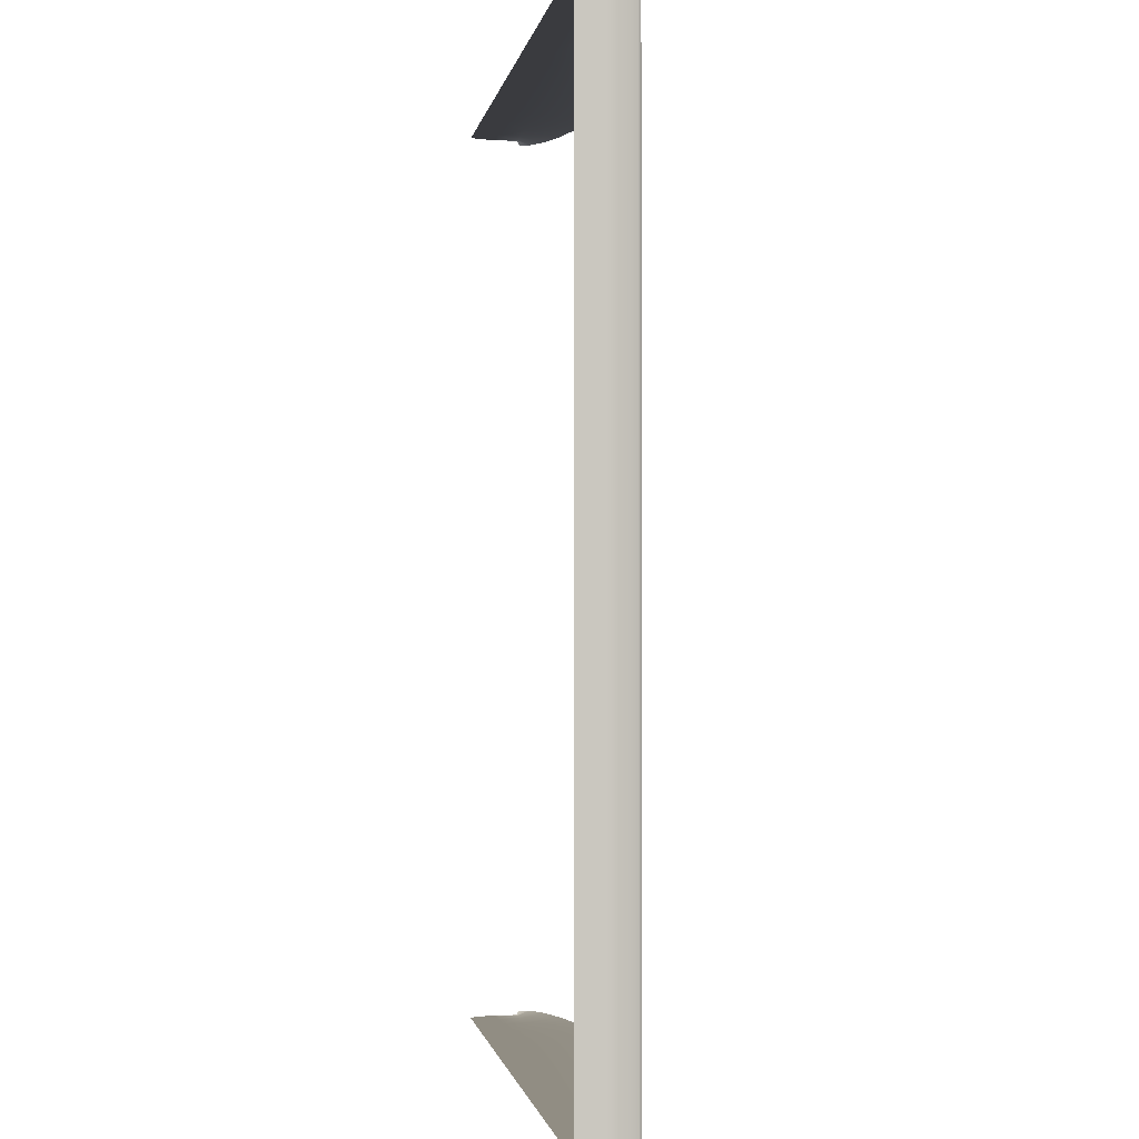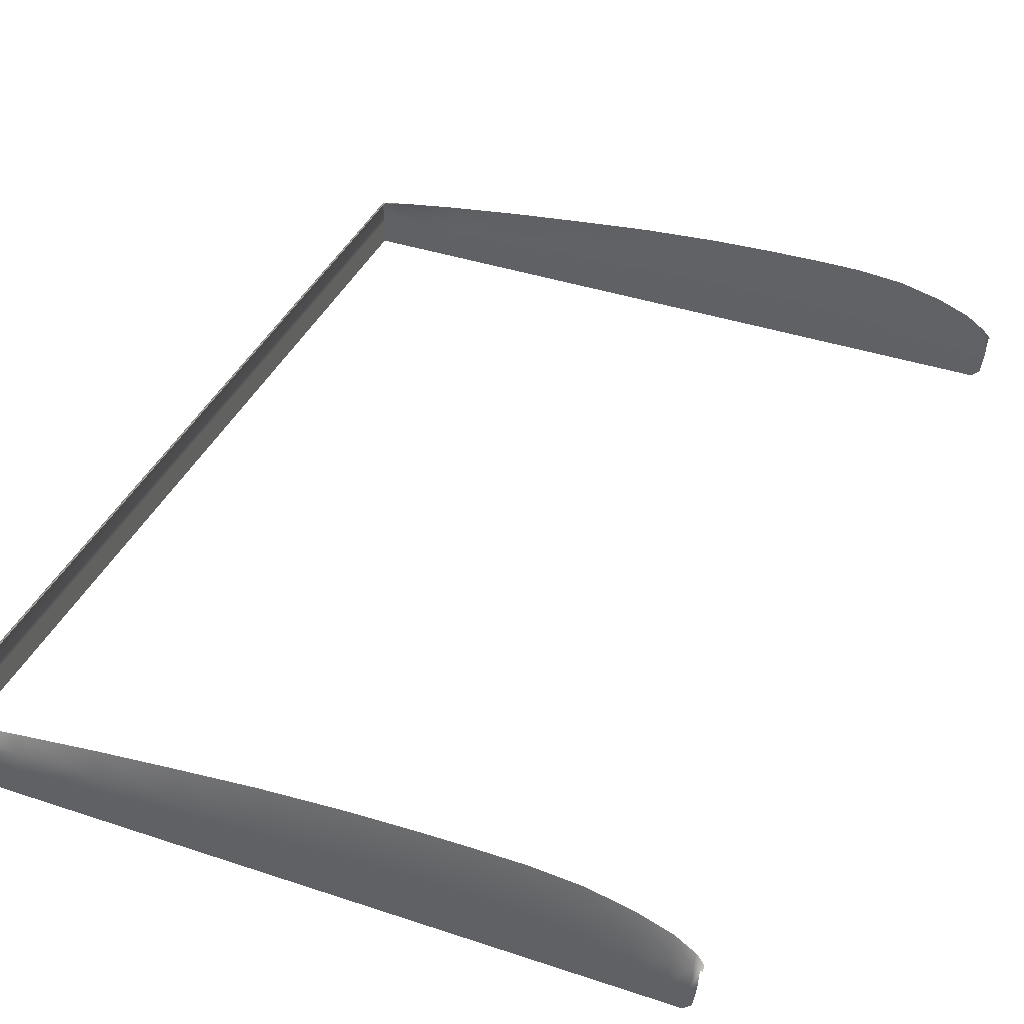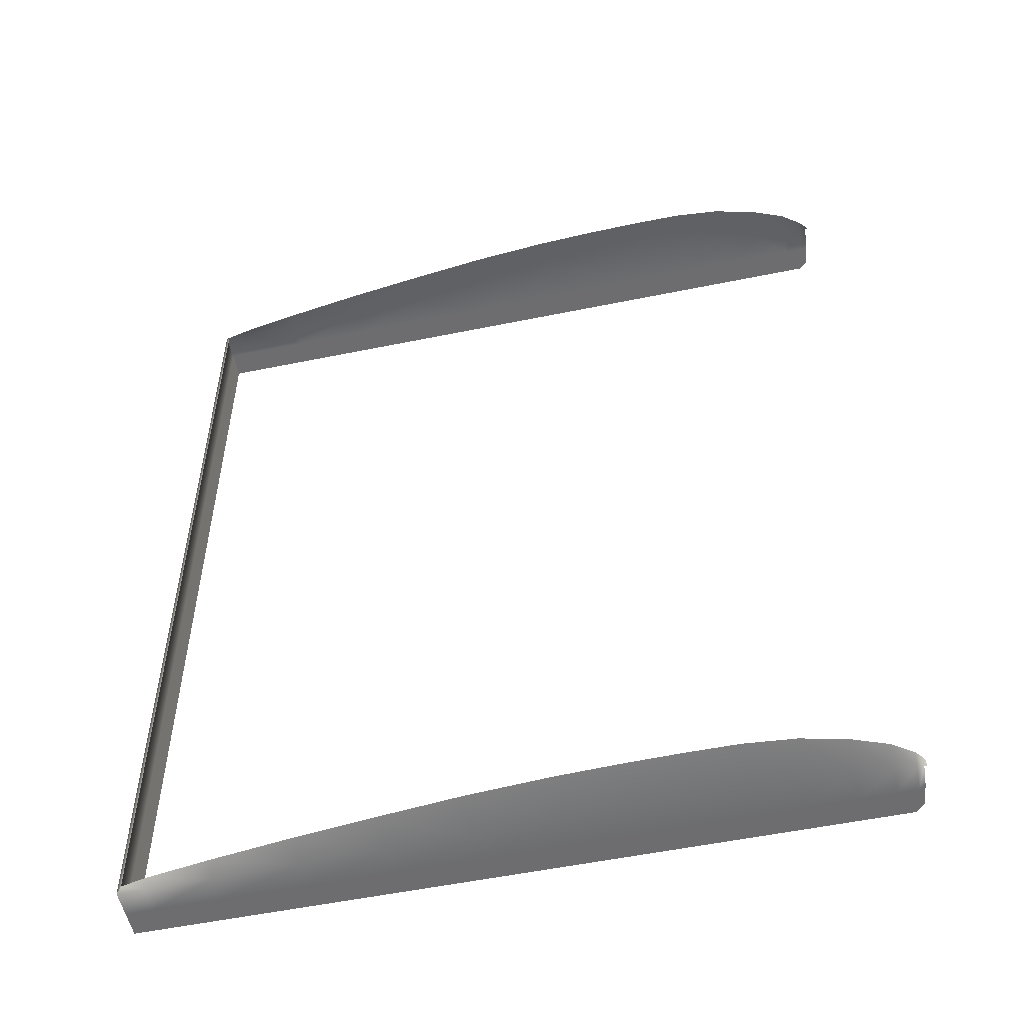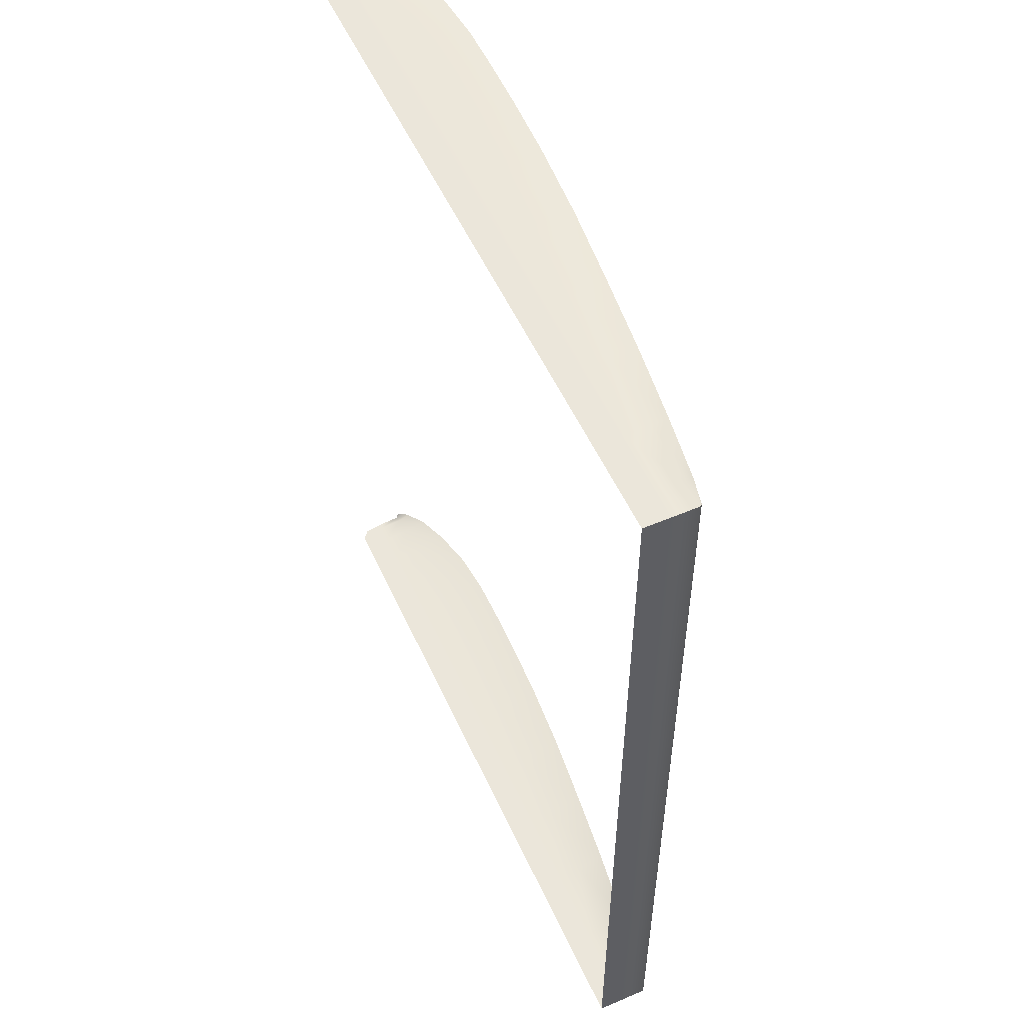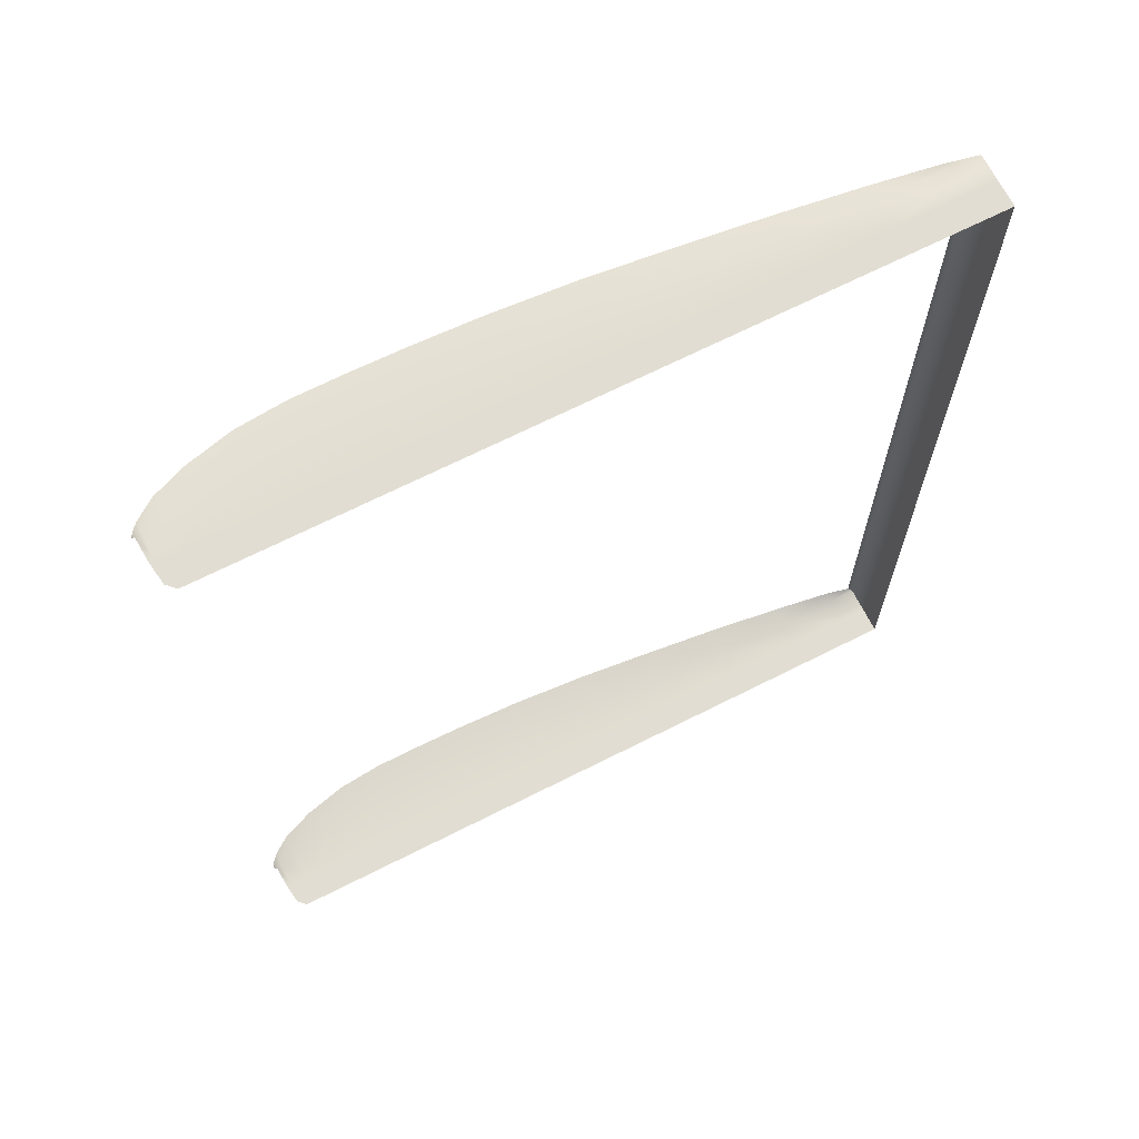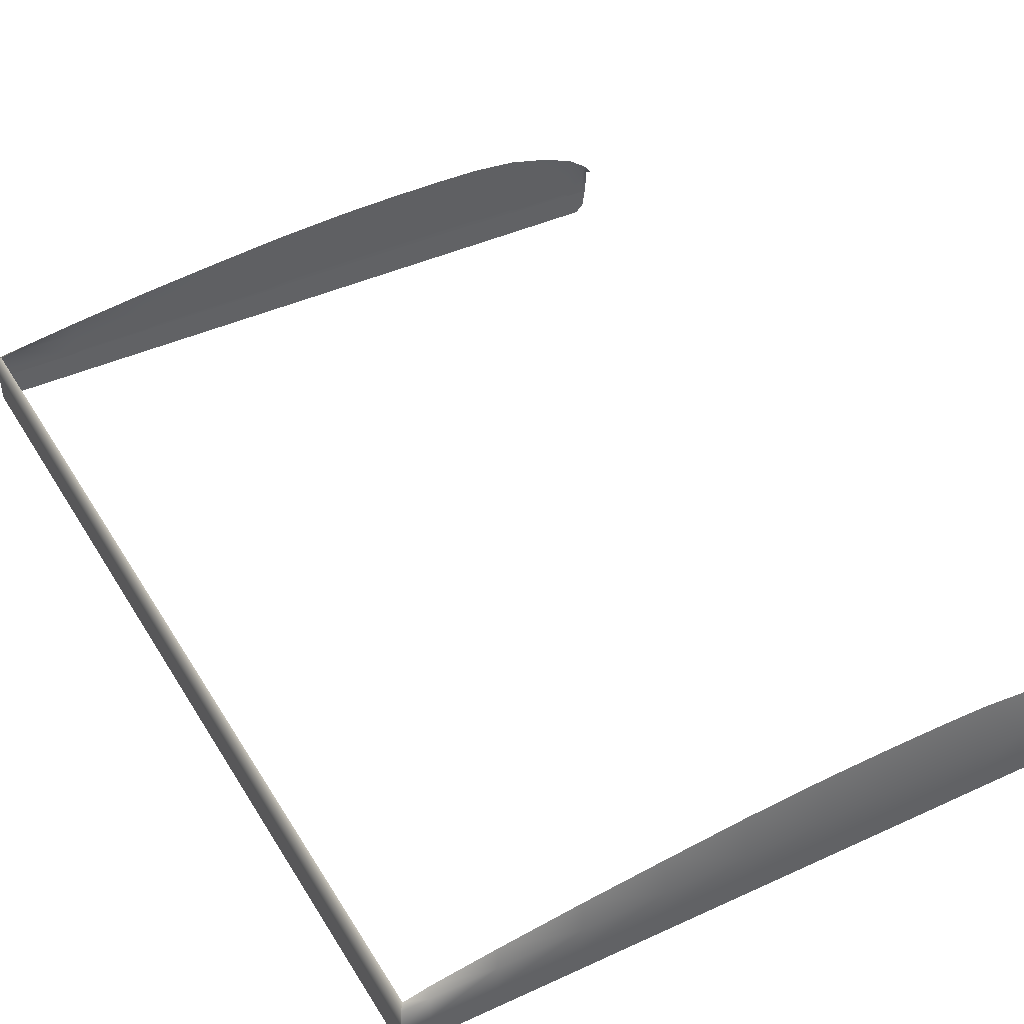
<metadata>
{"format":"obj","ext":"obj","renderer":"f3d","projection":"perspective","resolution":1024,"background":"white","views":[{"elev":-1.2,"azim":-98.9,"up":"+Y"},{"elev":39.0,"azim":22.7,"up":"+Z"},{"elev":-54.1,"azim":12.3,"up":"+Y"},{"elev":54.7,"azim":-114.4,"up":"+Y"},{"elev":68.3,"azim":153.2,"up":"+Y"},{"elev":42.4,"azim":-28.8,"up":"+Z"}]}
</metadata>
<code>
o MeshBook_4_0_GeomSubset_1
v -0.0684 -0.0953 -0.01461
v -0.0684 0.0953 -0.01461
v -0.0684 0.0953 -0.01528
v -0.0684 -0.0953 -0.01528
v 0.07576 0.0953 -0.01304
v 0.07413 0.0953 -0.01461
v 0.07492 0.0953 -0.01528
v 0.0764 0.0953 -0.01378
v 0.07413 -0.0953 -0.01461
v 0.07576 -0.0953 -0.01304
v 0.07492 -0.0953 -0.01528
v 0.0764 -0.0953 -0.01378
v 0.07665 -0.0953 -0.004173
v 0.07752 -0.0953 -0.004173
v 0.07752 0.0953 -0.004173
v 0.07665 0.0953 -0.004173
v 0.07726 -0.0953 -0.008976
v 0.07726 0.0953 -0.008976
v 0.0764 0.0953 -0.008605
v 0.0764 -0.0953 -0.008605
v 0.07739 -0.0953 -0.006575
v 0.07739 0.0953 -0.006575
v 0.07654 0.0953 -0.006389
v 0.07654 -0.0953 -0.006389
v 0.07682 -0.0953 -0.01138
v 0.07682 0.0953 -0.01138
v 0.0761 0.0953 -0.01082
v 0.0761 -0.0953 -0.01082
v 0.07551 0.0953 -0.004173
v -0.0684 0.0953 -0.004173
v -0.0684 -0.0953 -0.004173
v 0.07551 -0.0953 -0.004173
v 0.07523 0.0953 -0.009392
v -0.0684 0.0953 -0.009392
v -0.0684 -0.0953 -0.009392
v 0.07523 -0.0953 -0.009392
v 0.07551 -0.09426 -0.001549
v 0.07665 -0.0953 -0.004173
v 0.07551 0.09426 -0.001549
v 0.07665 0.0953 -0.004173
v -0.06749 -0.09426 -0.003508
v -0.06749 0.09426 -0.003508
v -0.0684 -0.0953 -0.01461
v -0.0684 0.0953 -0.01461
v 0.07413 0.0953 -0.01461
v 0.07576 0.0953 -0.01304
v 0.07576 -0.0953 -0.01304
v 0.07413 -0.0953 -0.01461
v 0.0764 0.0953 -0.008605
v 0.0764 -0.0953 -0.008605
v 0.02529 0.0953 -0.01461
v 0.02602 0.0953 -0.009392
v 0.02621 0.0953 -0.004173
v 0.02646 0.09426 0.006551
v 0.02646 -0.09426 0.006551
v 0.02621 -0.0953 -0.004173
v 0.02602 -0.0953 -0.009392
v 0.02529 -0.0953 -0.01461
v -0.01912 0.0953 -0.01461
v -0.01875 0.0953 -0.009392
v -0.01866 0.0953 -0.004173
v -0.01815 0.09426 0.003369
v -0.01815 -0.09426 0.003369
v -0.01866 -0.0953 -0.004173
v -0.01875 -0.0953 -0.009392
v -0.01912 -0.0953 -0.01461
v 0.01256 0.0953 -0.01461
v 0.01317 0.0953 -0.009392
v 0.01332 0.0953 -0.004173
v 0.01366 0.09426 0.006089
v 0.01366 -0.09426 0.006089
v 0.01332 -0.0953 -0.004173
v 0.01317 -0.0953 -0.009392
v 0.01256 -0.0953 -0.01461
v -0.003281 0.0953 -0.01461
v -0.002793 0.0953 -0.009392
v -0.002671 0.0953 -0.004173
v -0.002247 0.09426 0.004998
v -0.002247 -0.09426 0.004998
v -0.002671 -0.0953 -0.004173
v -0.002793 -0.0953 -0.009392
v -0.003281 -0.0953 -0.01461
v 0.06381 0.0953 -0.01461
v 0.06483 0.0953 -0.009392
v 0.06509 0.0953 -0.004173
v 0.06514 0.09426 0.003699
v 0.06514 -0.09426 0.003699
v 0.06509 -0.0953 -0.004173
v 0.06483 -0.0953 -0.009392
v 0.06381 -0.0953 -0.01461
v 0.05513 0.0953 -0.01461
v 0.05608 0.0953 -0.009392
v 0.05632 0.0953 -0.004173
v 0.05642 0.09426 0.005814
v 0.05642 -0.09426 0.005814
v 0.05632 -0.0953 -0.004173
v 0.05608 -0.0953 -0.009392
v 0.05513 -0.0953 -0.01461
v 0.04563 0.0953 -0.01461
v 0.0465 0.0953 -0.009392
v 0.04672 0.0953 -0.004173
v 0.04688 0.09426 0.006666
v 0.04688 -0.09426 0.006666
v 0.04672 -0.0953 -0.004173
v 0.0465 -0.0953 -0.009392
v 0.04563 -0.0953 -0.01461
v 0.03612 0.0953 -0.01461
v 0.03693 0.0953 -0.009392
v 0.03713 0.0953 -0.004173
v 0.03733 0.09426 0.006717
v 0.03733 -0.09426 0.006717
v 0.03713 -0.0953 -0.004173
v 0.03693 -0.0953 -0.009392
v 0.03612 -0.0953 -0.01461
v -0.03494 0.0953 -0.01461
v -0.03476 0.0953 -0.009392
v -0.03471 0.0953 -0.004173
v -0.03408 0.09426 0.001591
v -0.03408 -0.09426 0.001591
v -0.03471 -0.0953 -0.004173
v -0.03476 -0.0953 -0.009392
v -0.03494 -0.0953 -0.01461
v -0.05078 0.0953 -0.01461
v -0.05069 0.0953 -0.009392
v -0.05067 0.0953 -0.004173
v -0.04997 0.09426 -0.000491
v -0.04997 -0.09426 -0.000491
v -0.05067 -0.0953 -0.004173
v -0.05069 -0.0953 -0.009392
v -0.05078 -0.0953 -0.01461
v 0.07652 -0.09439 -0.002695
v 0.07652 0.09439 -0.002695
v 0.07691 -0.09516 -0.003756
v 0.07691 0.09516 -0.003756
v 0.07726 -0.09516 -0.003756
v 0.07726 0.09516 -0.003756
v 0.07033 0.0953 -0.01461
v 0.07139 0.0953 -0.009392
v 0.07165 0.0953 -0.004173
v 0.07168 0.09426 0.001151
v 0.07168 -0.09426 0.001151
v 0.07165 -0.0953 -0.004173
v 0.07139 -0.0953 -0.009392
v 0.07033 -0.0953 -0.01461
v 0.07712 -0.09445 -0.003659
v 0.07712 -0.0953 -0.004173
v 0.07712 0.09445 -0.003659
v 0.07712 0.0953 -0.004173
v -0.06331 0.0953 -0.01461
v -0.06328 0.0953 -0.009392
v -0.06328 0.0953 -0.004173
v -0.06253 0.09426 -0.002387
v -0.06253 -0.09426 -0.002387
v -0.06328 -0.0953 -0.004173
v -0.06328 -0.0953 -0.009392
v -0.06331 -0.0953 -0.01461
f 43 44 34 35
f 45 46 49 33
f 50 47 48 36
f 155 156 43 35
f 34 44 149 150
f 33 49 40 29
f 30 34 150 151
f 35 34 30 31
f 154 155 35 31
f 38 50 36 32
f 38 32 37 131
f 39 29 40 132
f 154 31 41 153
f 31 30 42 41
f 30 151 152 42
f 52 51 107 108
f 53 52 108 109
f 54 53 109 110
f 112 56 55 111
f 112 113 57 56
f 113 114 58 57
f 60 59 75 76
f 61 60 76 77
f 62 61 77 78
f 80 64 63 79
f 80 81 65 64
f 81 82 66 65
f 67 51 52 68
f 68 52 53 69
f 70 69 53 54
f 56 72 71 55
f 56 57 73 72
f 57 58 74 73
f 75 67 68 76
f 76 68 69 77
f 78 77 69 70
f 72 80 79 71
f 72 73 81 80
f 73 74 82 81
f 84 83 137 138
f 85 84 138 139
f 86 85 139 140
f 142 88 87 141
f 142 143 89 88
f 143 144 90 89
f 91 83 84 92
f 92 84 85 93
f 94 93 85 86
f 88 96 95 87
f 88 89 97 96
f 89 90 98 97
f 99 91 92 100
f 100 92 93 101
f 102 101 93 94
f 96 104 103 95
f 96 97 105 104
f 97 98 106 105
f 107 99 100 108
f 108 100 101 109
f 110 109 101 102
f 104 112 111 103
f 104 105 113 112
f 105 106 114 113
f 115 59 60 116
f 116 60 61 117
f 118 117 61 62
f 64 120 119 63
f 64 65 121 120
f 65 66 122 121
f 123 115 116 124
f 124 116 117 125
f 126 125 117 118
f 120 128 127 119
f 120 121 129 128
f 121 122 130 129
f 137 45 33 138
f 138 33 29 139
f 140 139 29 39
f 32 142 141 37
f 32 36 143 142
f 36 48 144 143
f 38 131 145 146
f 132 40 148 147
f 150 149 123 124
f 151 150 124 125
f 152 151 125 126
f 128 154 153 127
f 128 129 155 154
f 129 130 156 155

</code>
